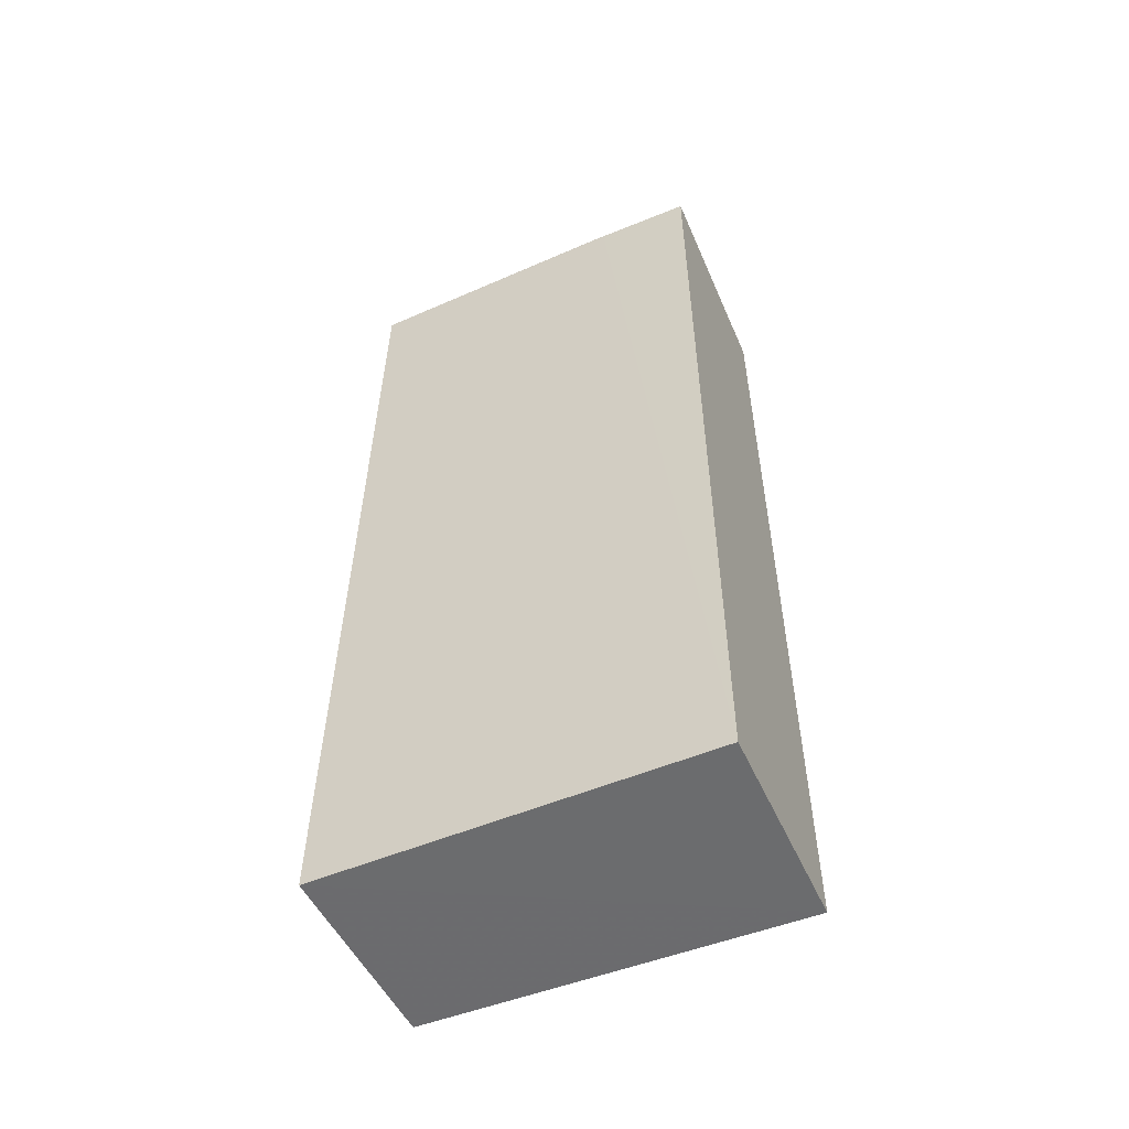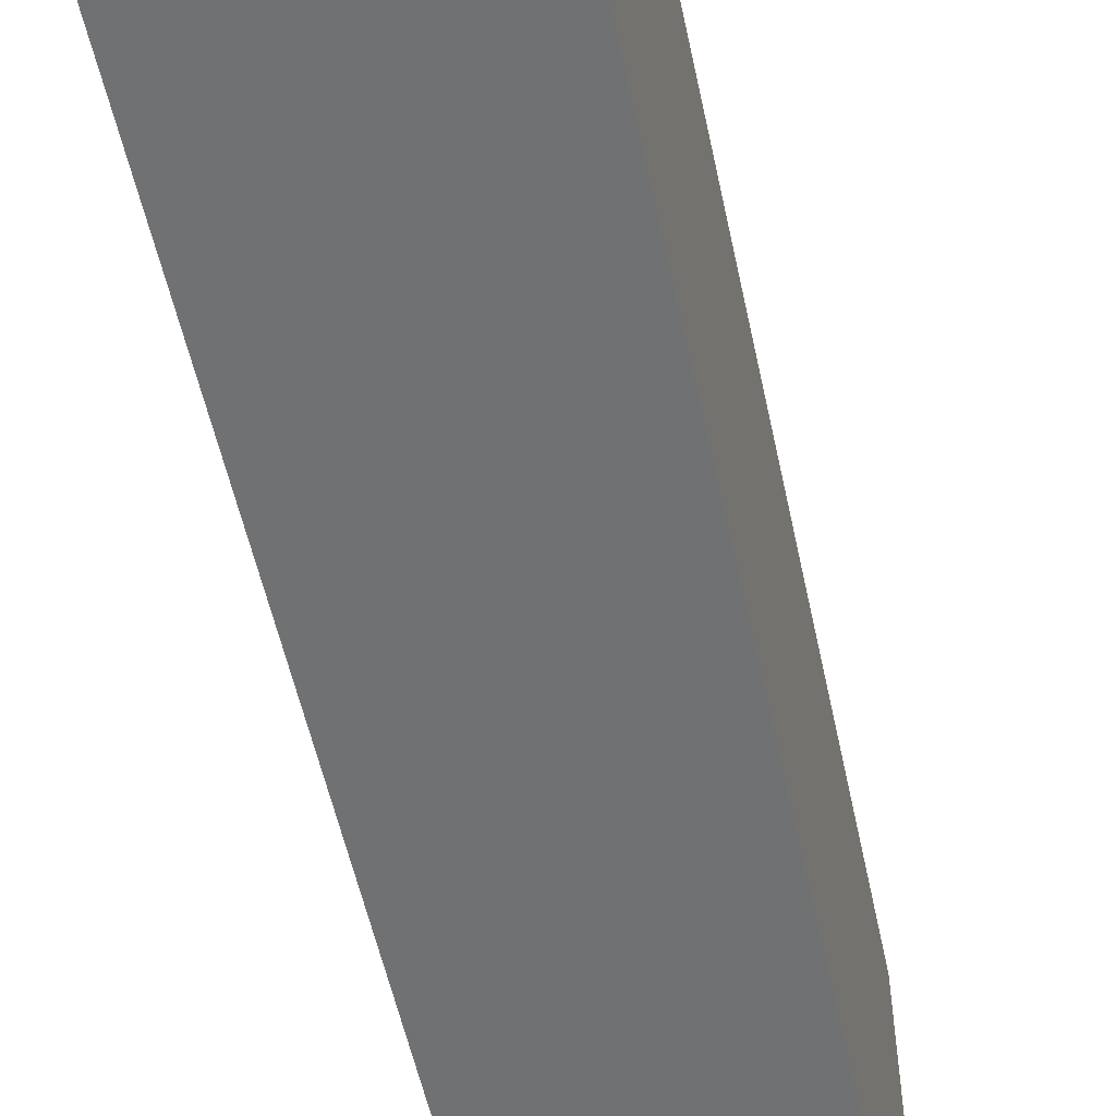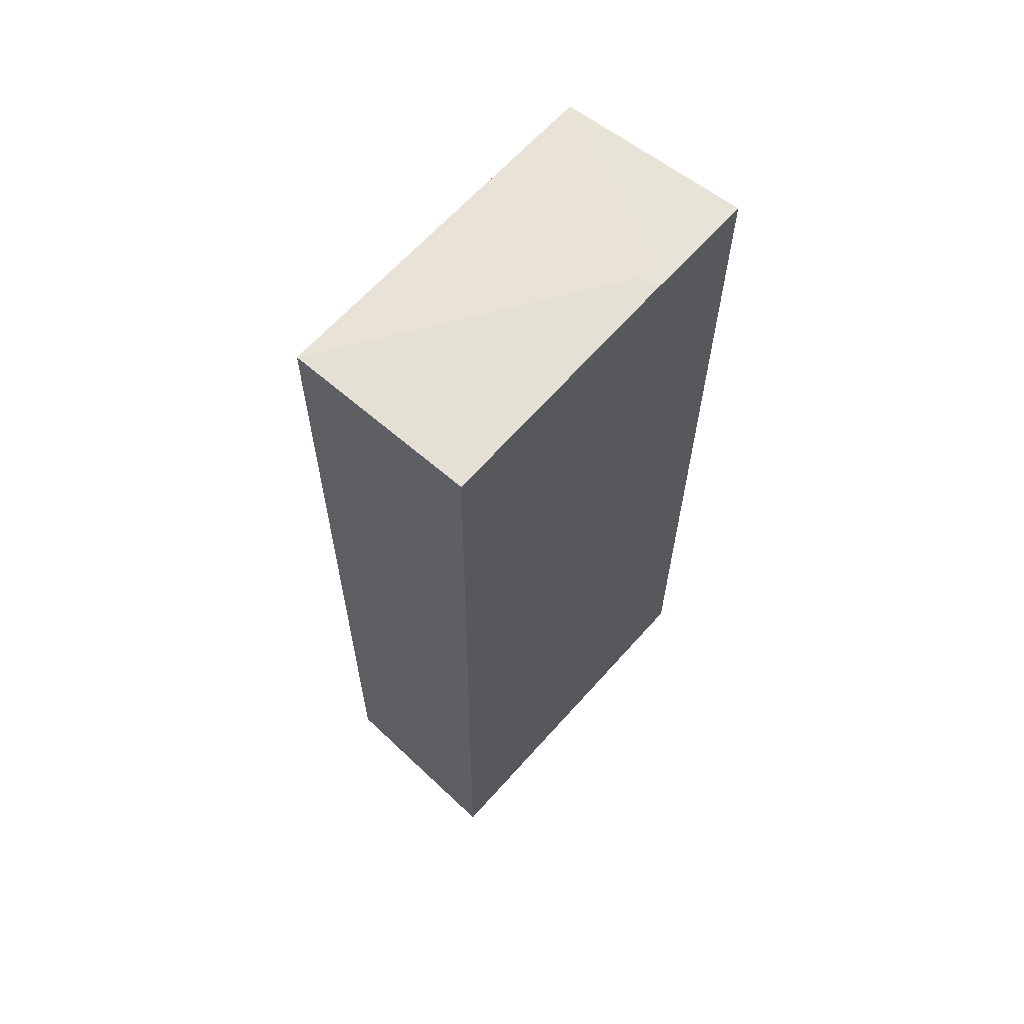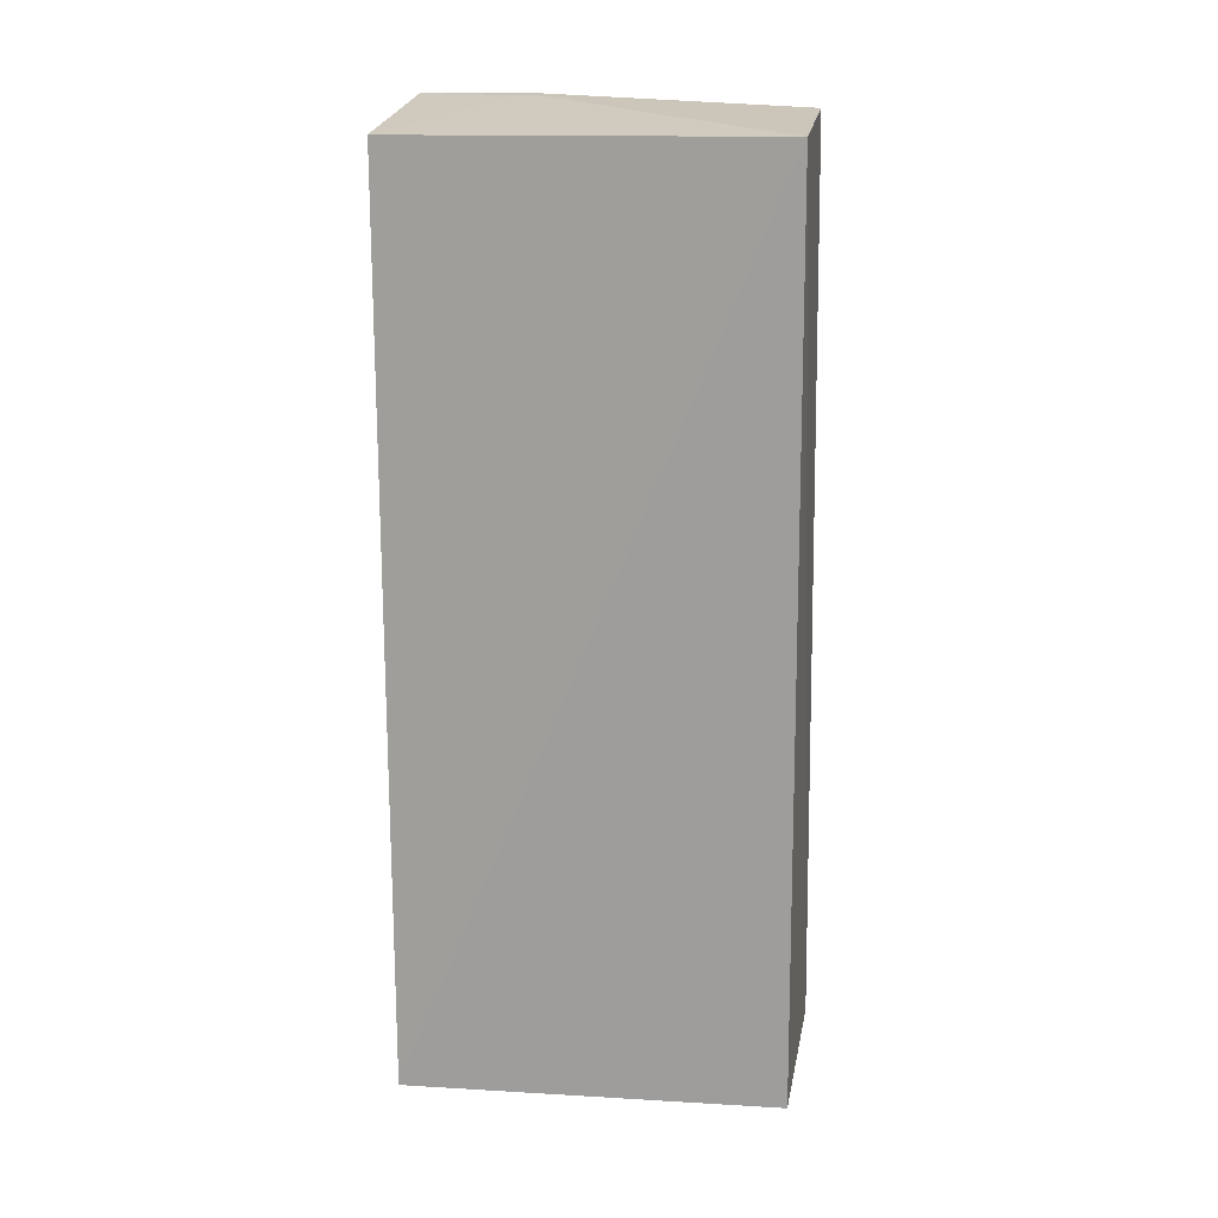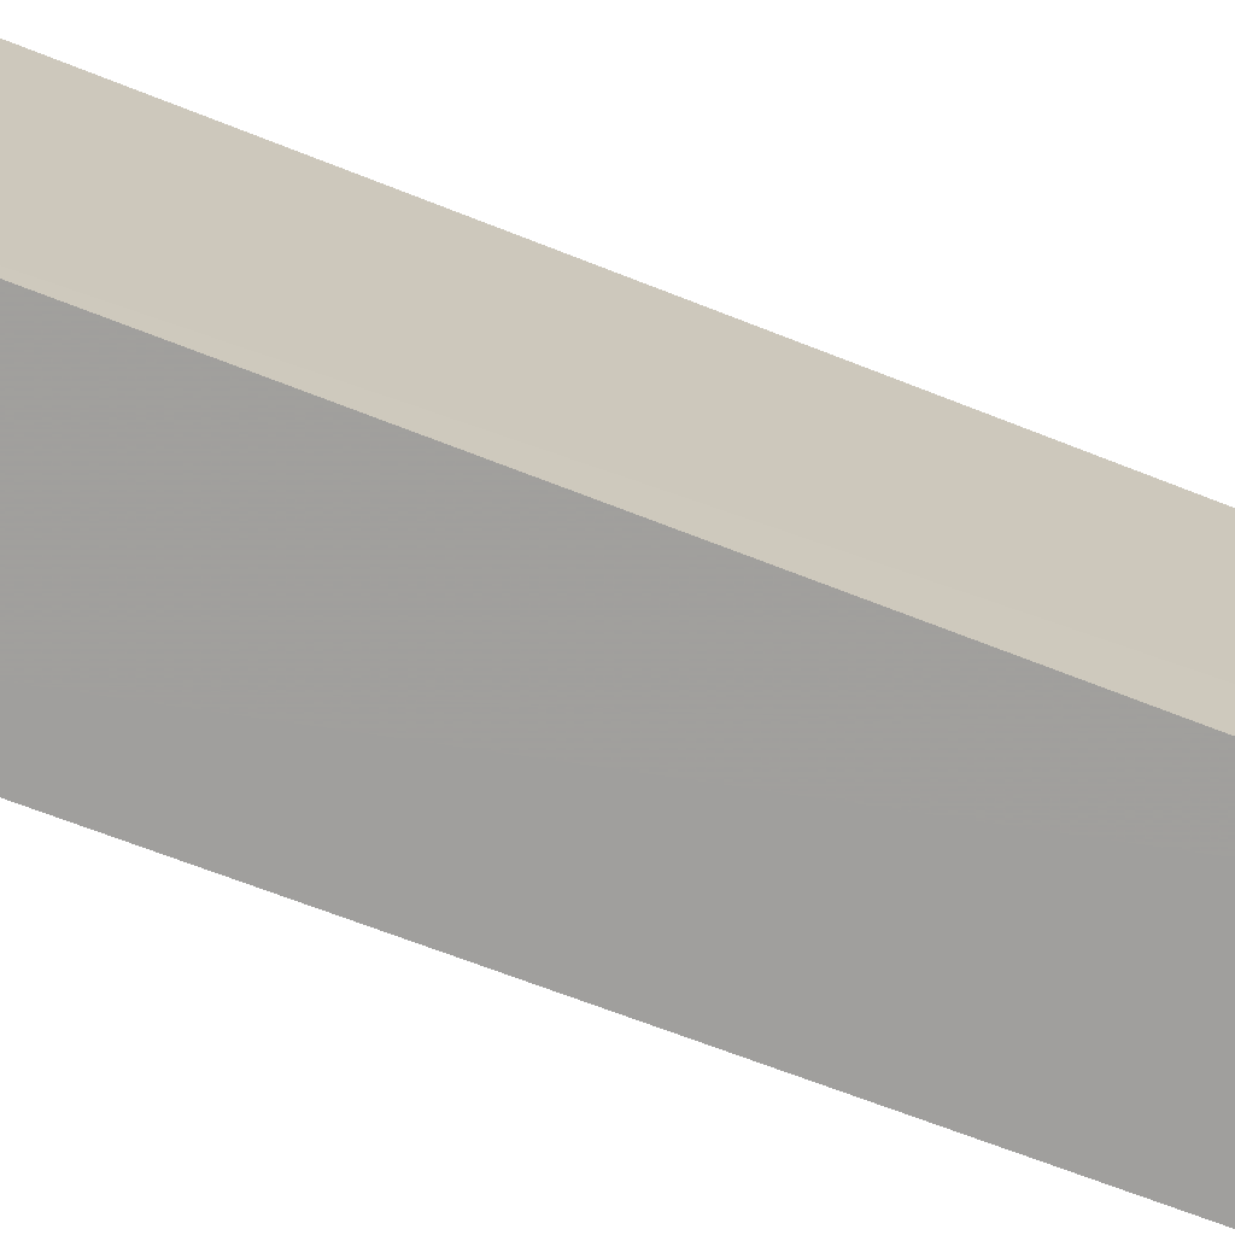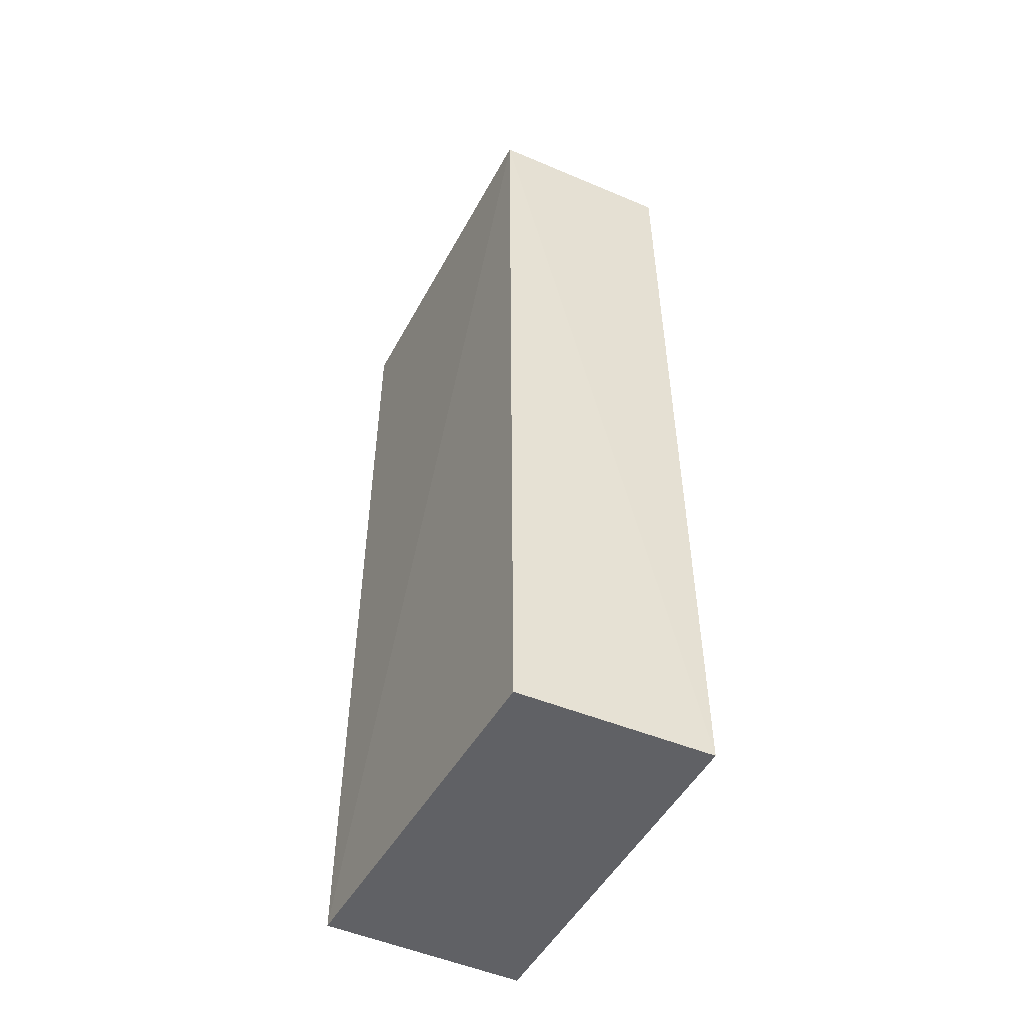
<metadata>
{"format":"obj","ext":"obj","renderer":"f3d","projection":"perspective","resolution":1024,"background":"white","views":[{"elev":-53.6,"azim":-66.0,"up":"+Z"},{"elev":-55.2,"azim":-168.1,"up":"+Y"},{"elev":63.5,"azim":-138.4,"up":"+Z"},{"elev":18.1,"azim":98.2,"up":"+Z"},{"elev":-71.5,"azim":-111.2,"up":"+Y"},{"elev":-48.5,"azim":153.2,"up":"+Z"}]}
</metadata>
<code>
v 0.05334 0.04394 0.1433
v 0.05377 0.001422 0.143
v 0.05449 0.001387 0.03878
v 0.03084 0.04554 0.03878
v 0.03084 0.001391 0.1452
v 0.05324 0.04477 0.03881
v 0.03298 0.0125 0.1452
v 0.03084 0.00139 0.03878
v 0.03081 0.04412 0.1441
v 0.03298 0.01472 0.1452
v 0.03077 0.0125 0.1453
v 0.03078 0.01471 0.1453
f 1 2 3
f 5 3 2
f 6 1 3
f 6 3 4
f 6 4 1
f 7 5 2
f 7 2 1
f 8 4 3
f 8 3 5
f 9 1 4
f 10 7 1
f 10 1 9
f 10 5 7
f 11 8 5
f 11 9 4
f 11 4 8
f 12 10 9
f 12 9 11
f 12 11 5
f 12 5 10

</code>
